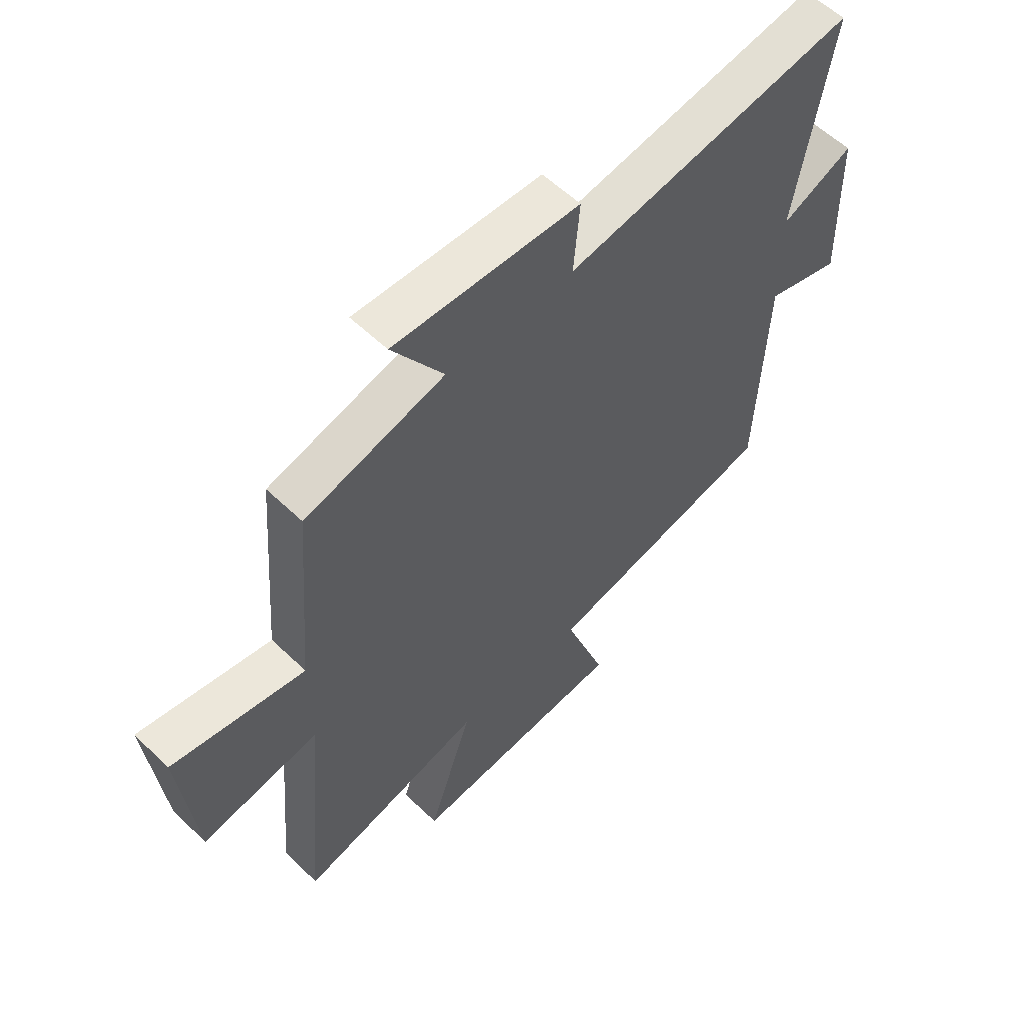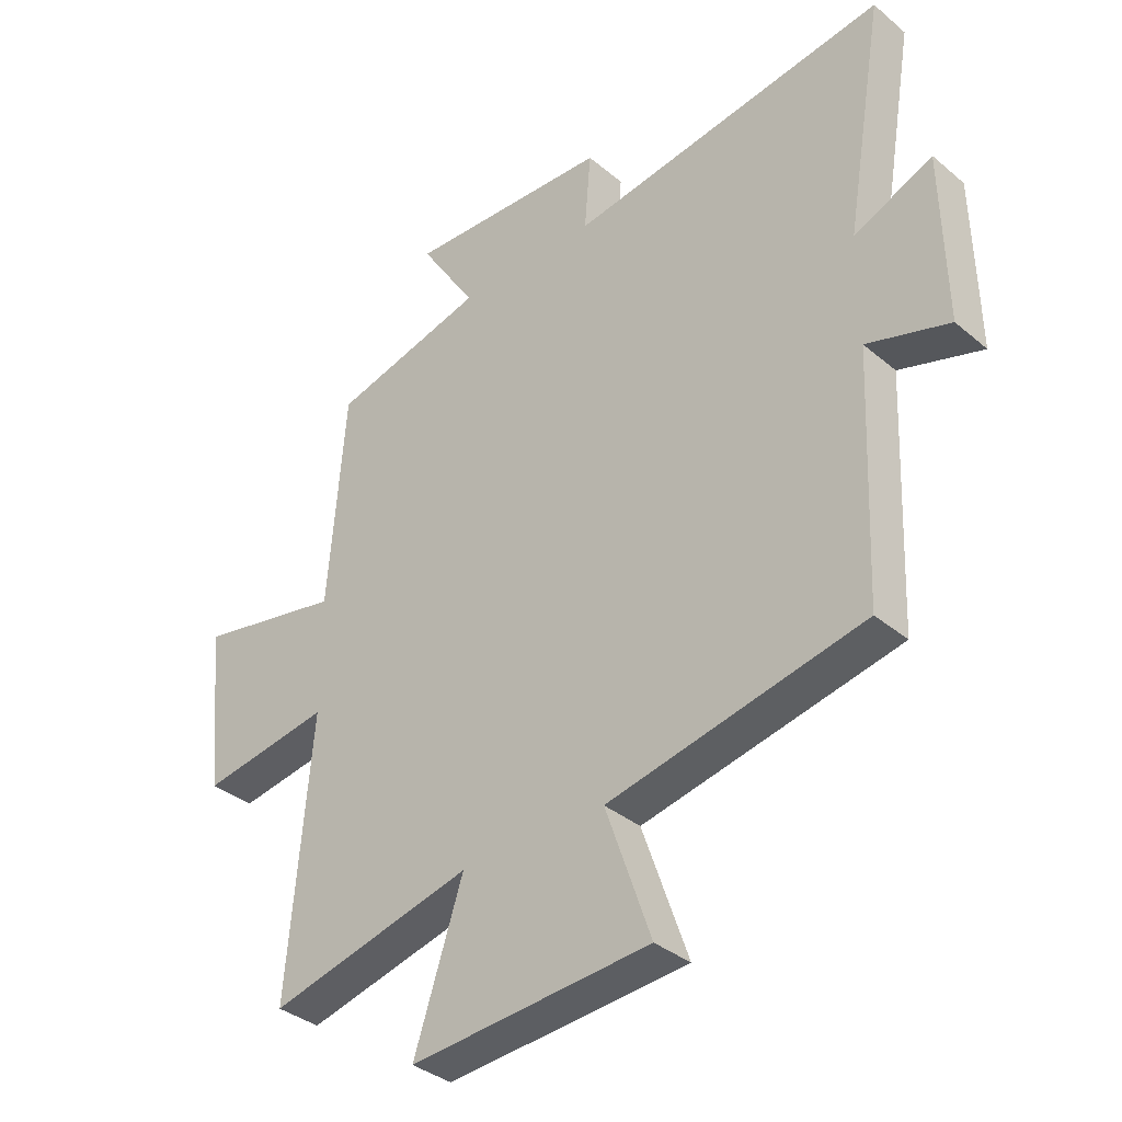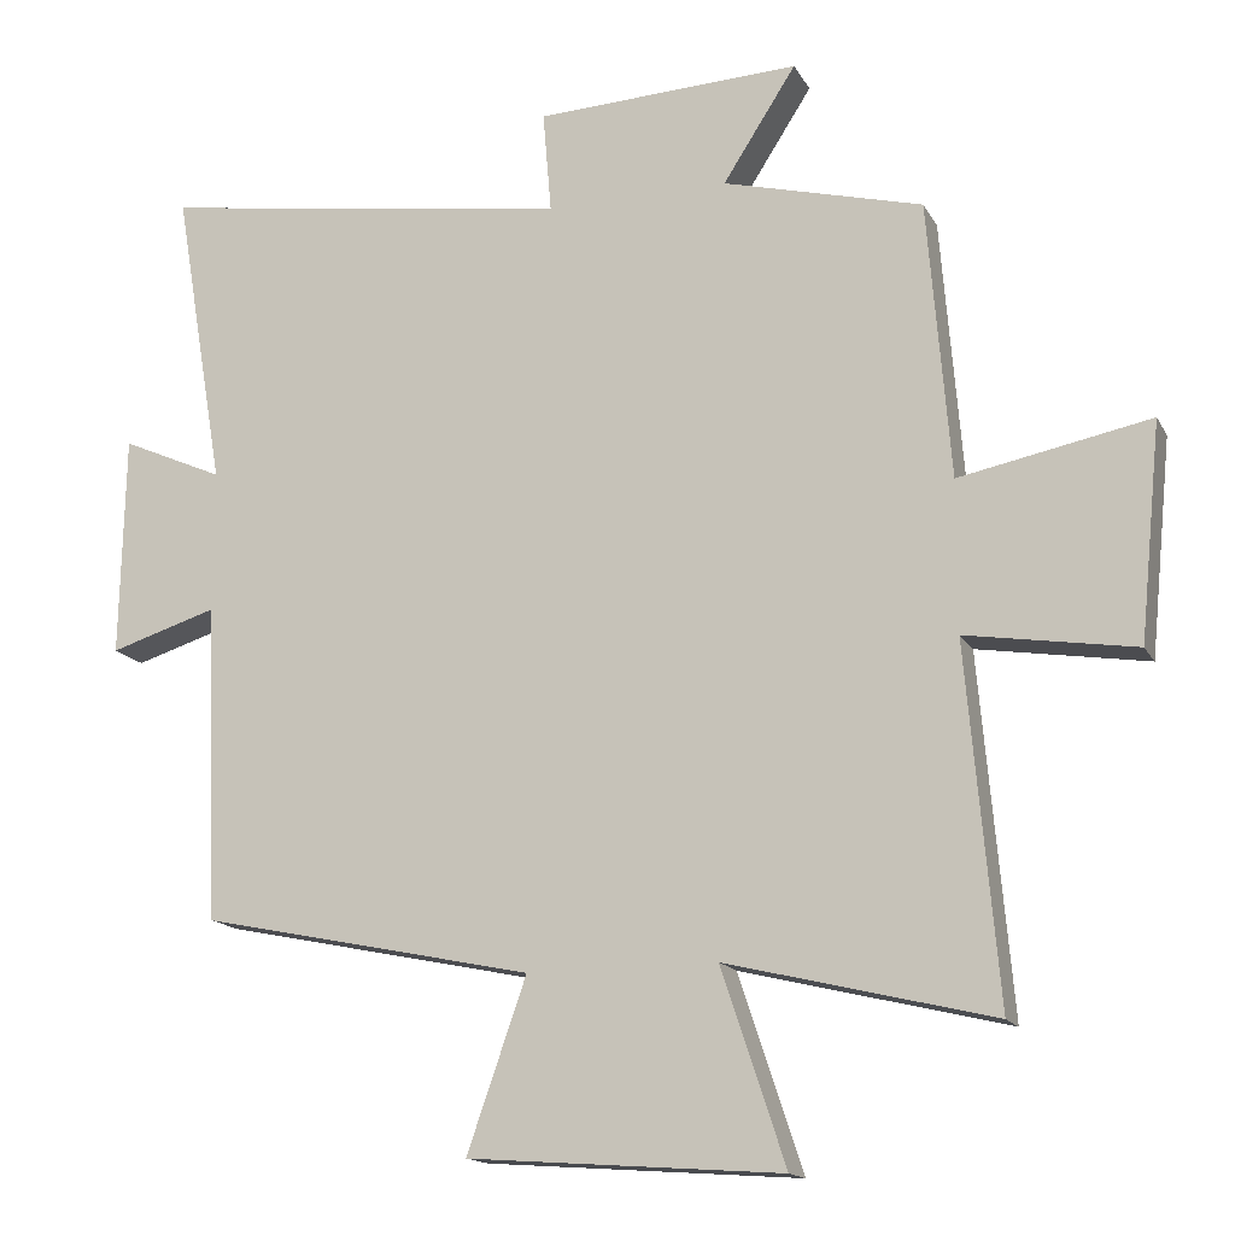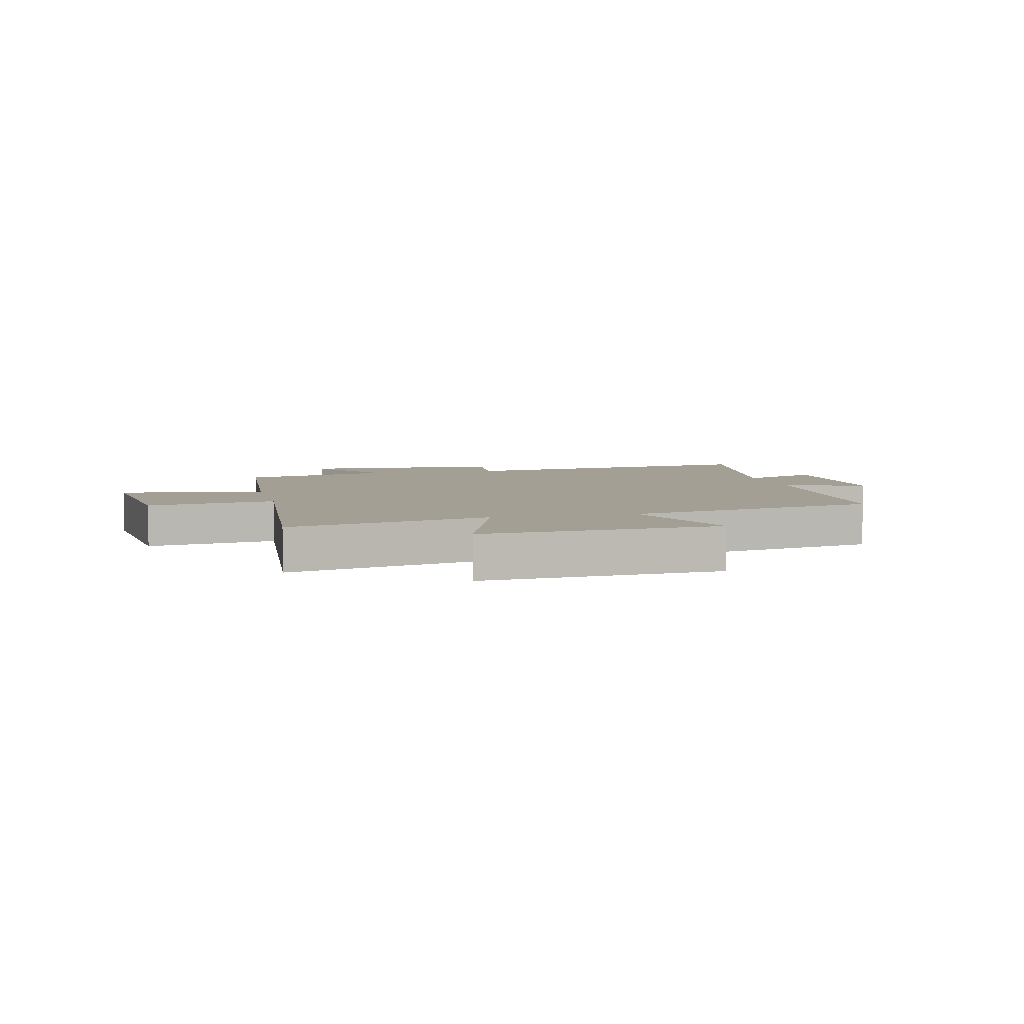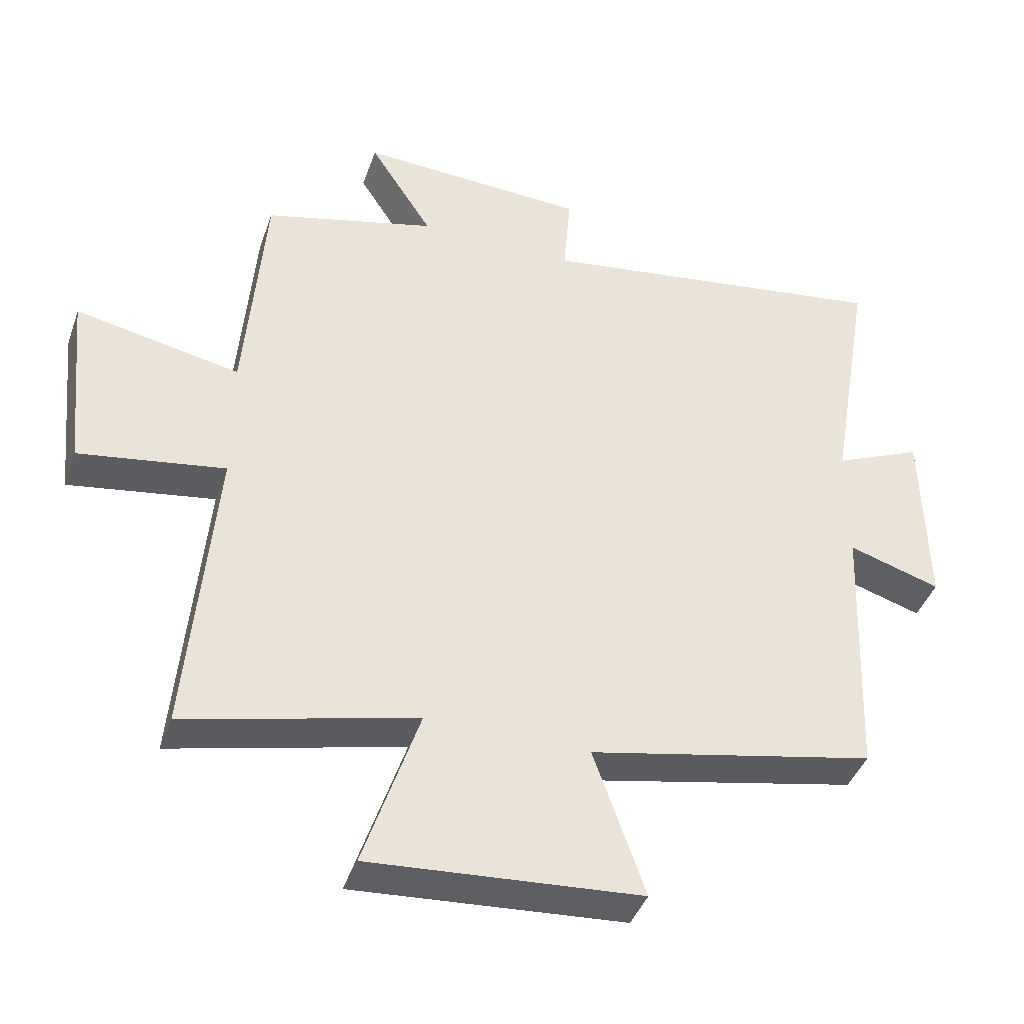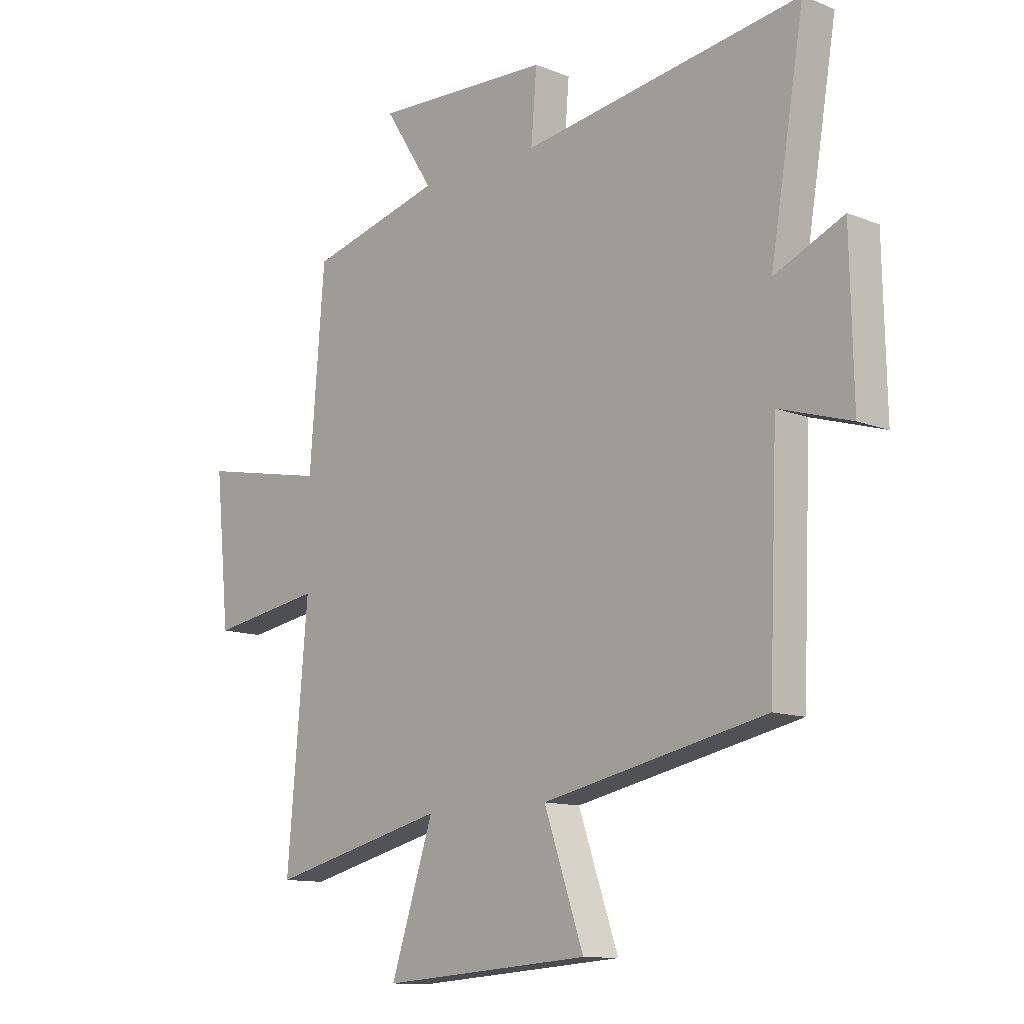
<metadata>
{"format":"obj","ext":"obj","renderer":"f3d","projection":"perspective","resolution":1024,"background":"white","views":[{"elev":57.7,"azim":134.8,"up":"+Z"},{"elev":-35.7,"azim":-137.6,"up":"+Z"},{"elev":-15.4,"azim":19.9,"up":"+Z"},{"elev":5.3,"azim":166.8,"up":"+Y"},{"elev":-41.6,"azim":161.3,"up":"+Z"},{"elev":-11.9,"azim":-133.5,"up":"+Z"}]}
</metadata>
<code>
v 0.54 0.07 -0.584
v 0.195 0.07 -0.5
v 0.278 0.07 -0.751
v -0.128 0.07 -0.721
v -0.051 0.07 -0.5
v -0.483 0.07 -0.41
v -0.5 0.07 0.002
v -0.639 0.07 -0.041
v -0.633 0.07 0.247
v -0.5 0.07 0.188
v -0.566 0.07 0.579
v -0.026 0.07 0.5
v -0.037 0.07 0.632
v 0.307 0.07 0.648
v 0.212 0.07 0.5
v 0.471 0.07 0.433
v 0.5 0.07 0.072
v 0.747 0.07 0.121
v 0.719 0.07 -0.159
v 0.5 0.07 -0.124
v 0.54 0 -0.584
v 0.195 0 -0.5
v 0.278 0 -0.751
v -0.128 0 -0.721
v -0.051 0 -0.5
v -0.483 0 -0.41
v -0.5 0 0.002
v -0.639 0 -0.041
v -0.633 0 0.247
v -0.5 0 0.188
v -0.566 0 0.579
v -0.026 0 0.5
v -0.037 0 0.632
v 0.307 0 0.648
v 0.212 0 0.5
v 0.471 0 0.433
v 0.5 0 0.072
v 0.747 0 0.121
v 0.719 0 -0.159
v 0.5 0 -0.124
f 17 18 19 20
f 15 16 17 20
f 15 20 1 2
f 12 13 14 15
f 12 15 2
f 10 11 12 2
f 7 8 9 10
f 5 6 7 10
f 5 10 2 3
f 3 4 5
f 40 39 38 37
f 40 37 36 35
f 22 21 40 35
f 35 34 33 32
f 22 35 32
f 22 32 31 30
f 30 29 28 27
f 30 27 26 25
f 23 22 30 25
f 25 24 23
f 1 21 22 2
f 2 22 23 3
f 3 23 24 4
f 4 24 25 5
f 5 25 26 6
f 6 26 27 7
f 7 27 28 8
f 8 28 29 9
f 9 29 30 10
f 10 30 31 11
f 11 31 32 12
f 12 32 33 13
f 13 33 34 14
f 14 34 35 15
f 15 35 36 16
f 16 36 37 17
f 17 37 38 18
f 18 38 39 19
f 19 39 40 20
f 20 40 21 1

</code>
